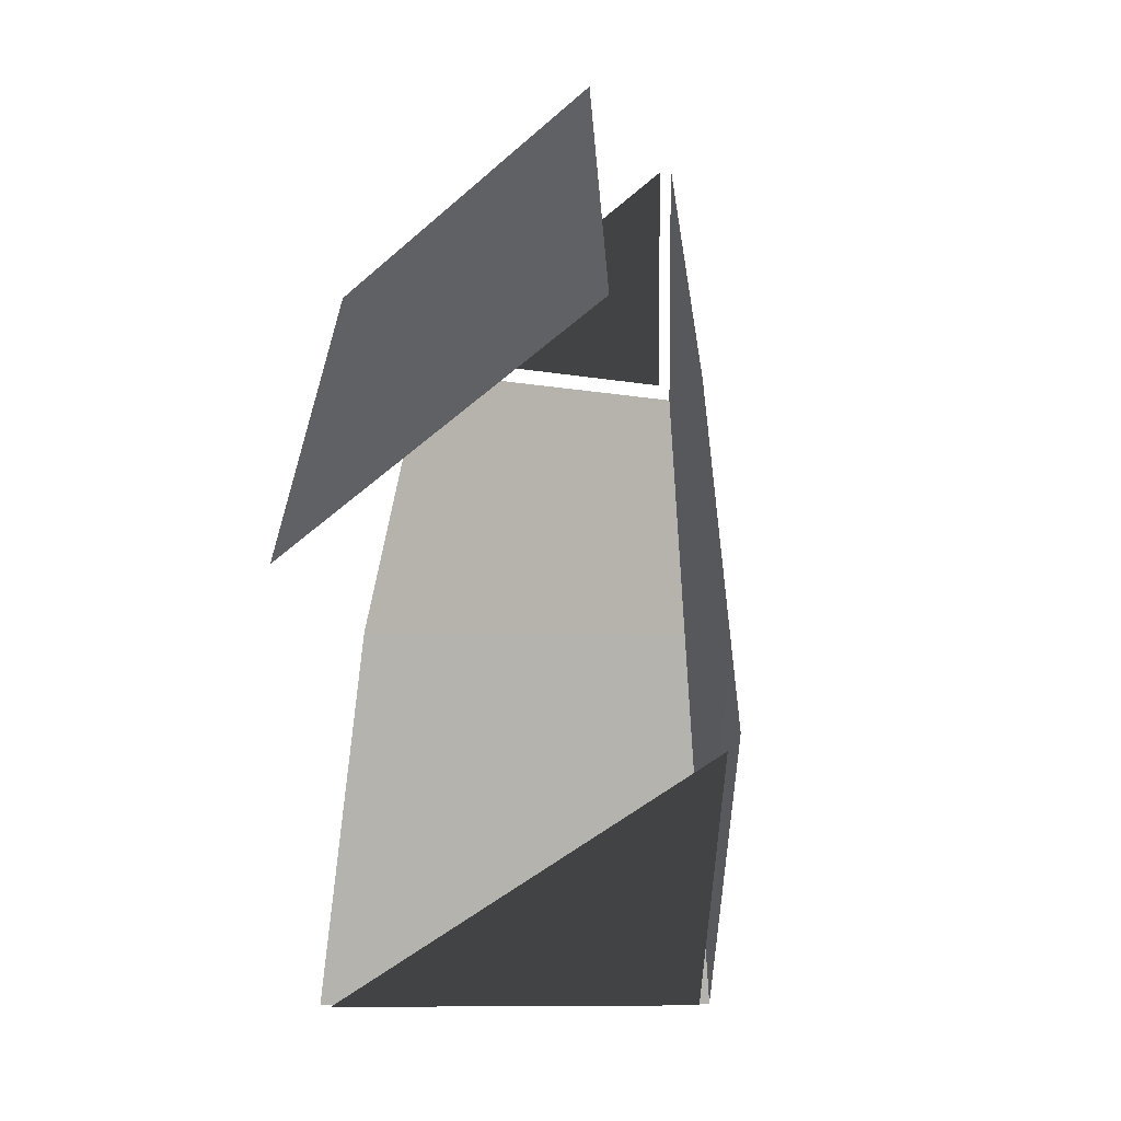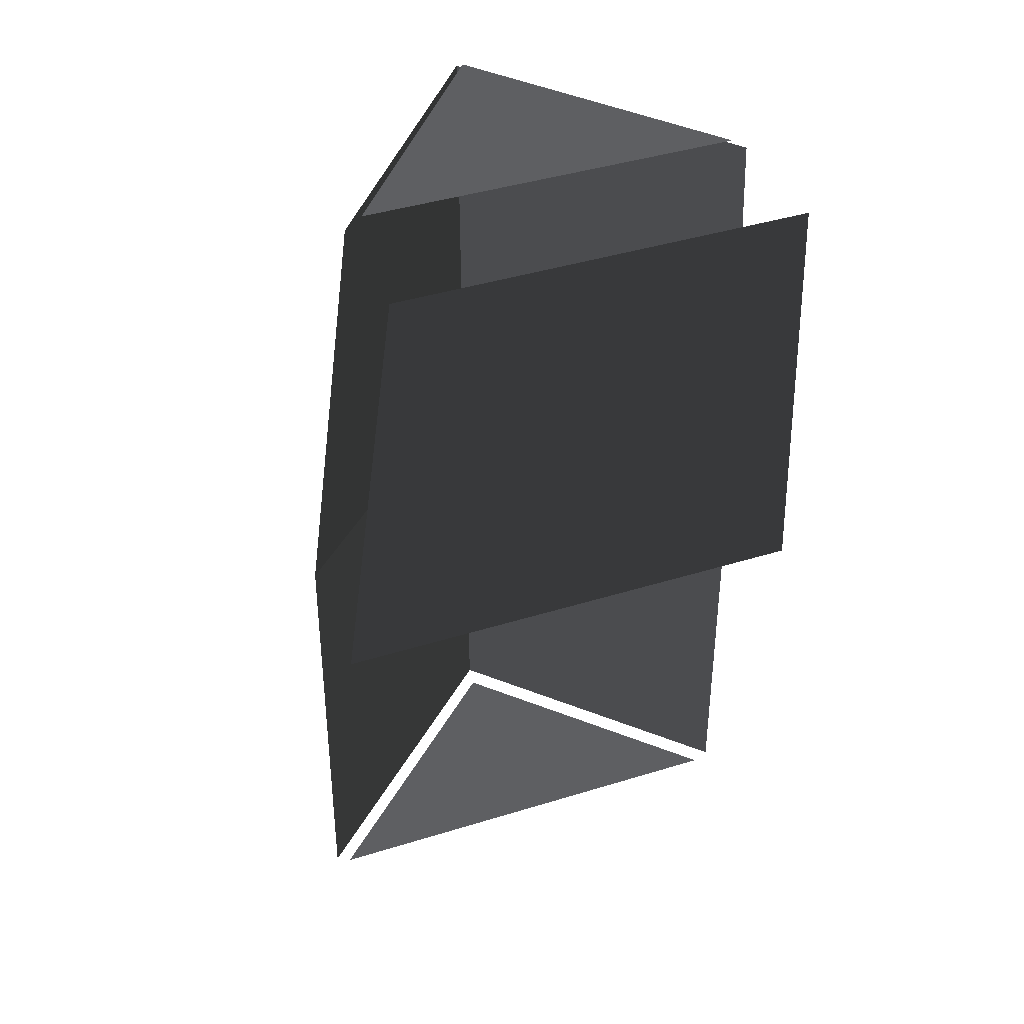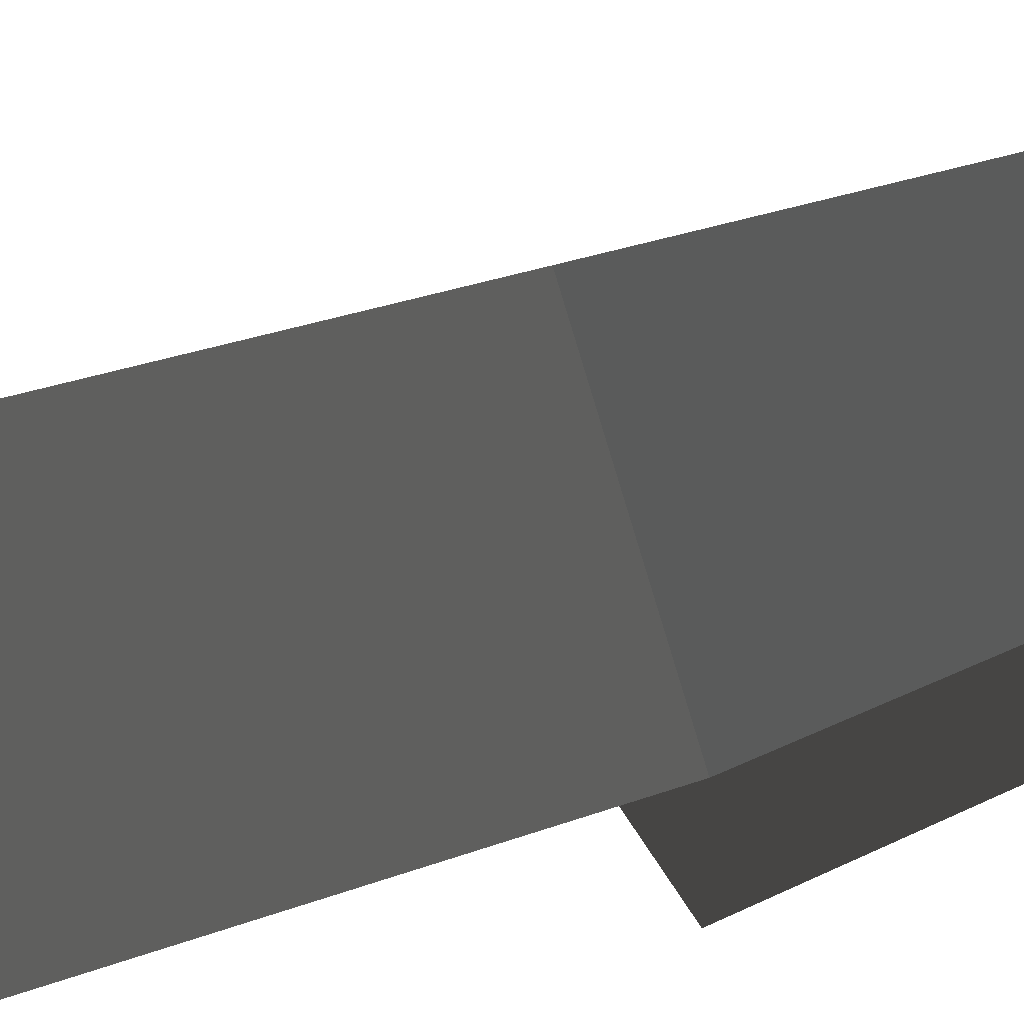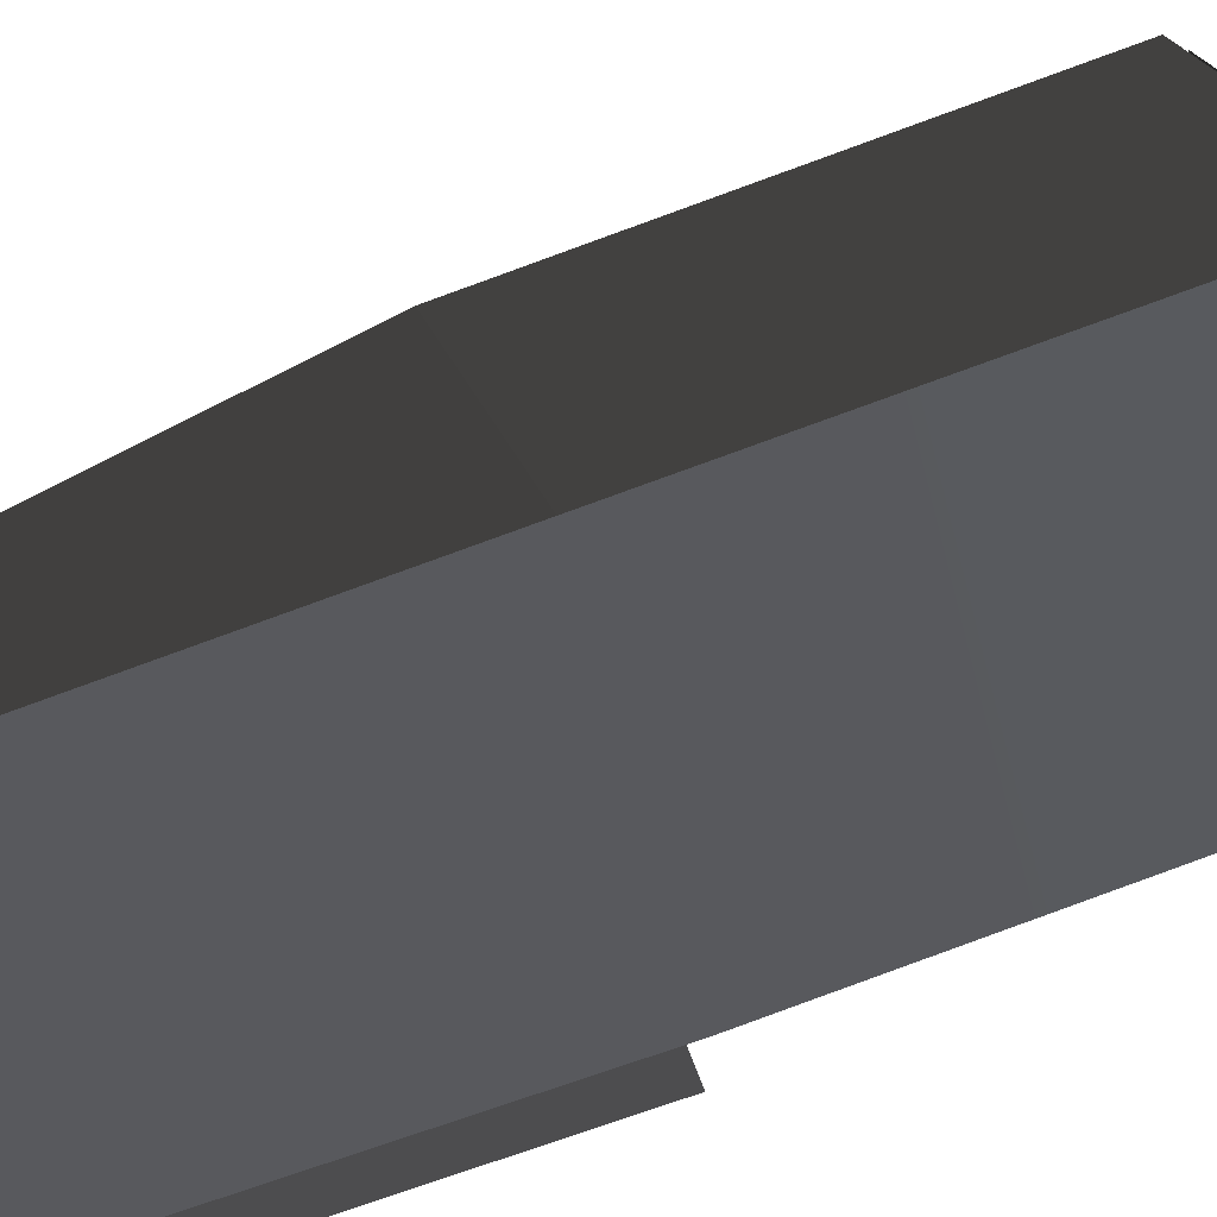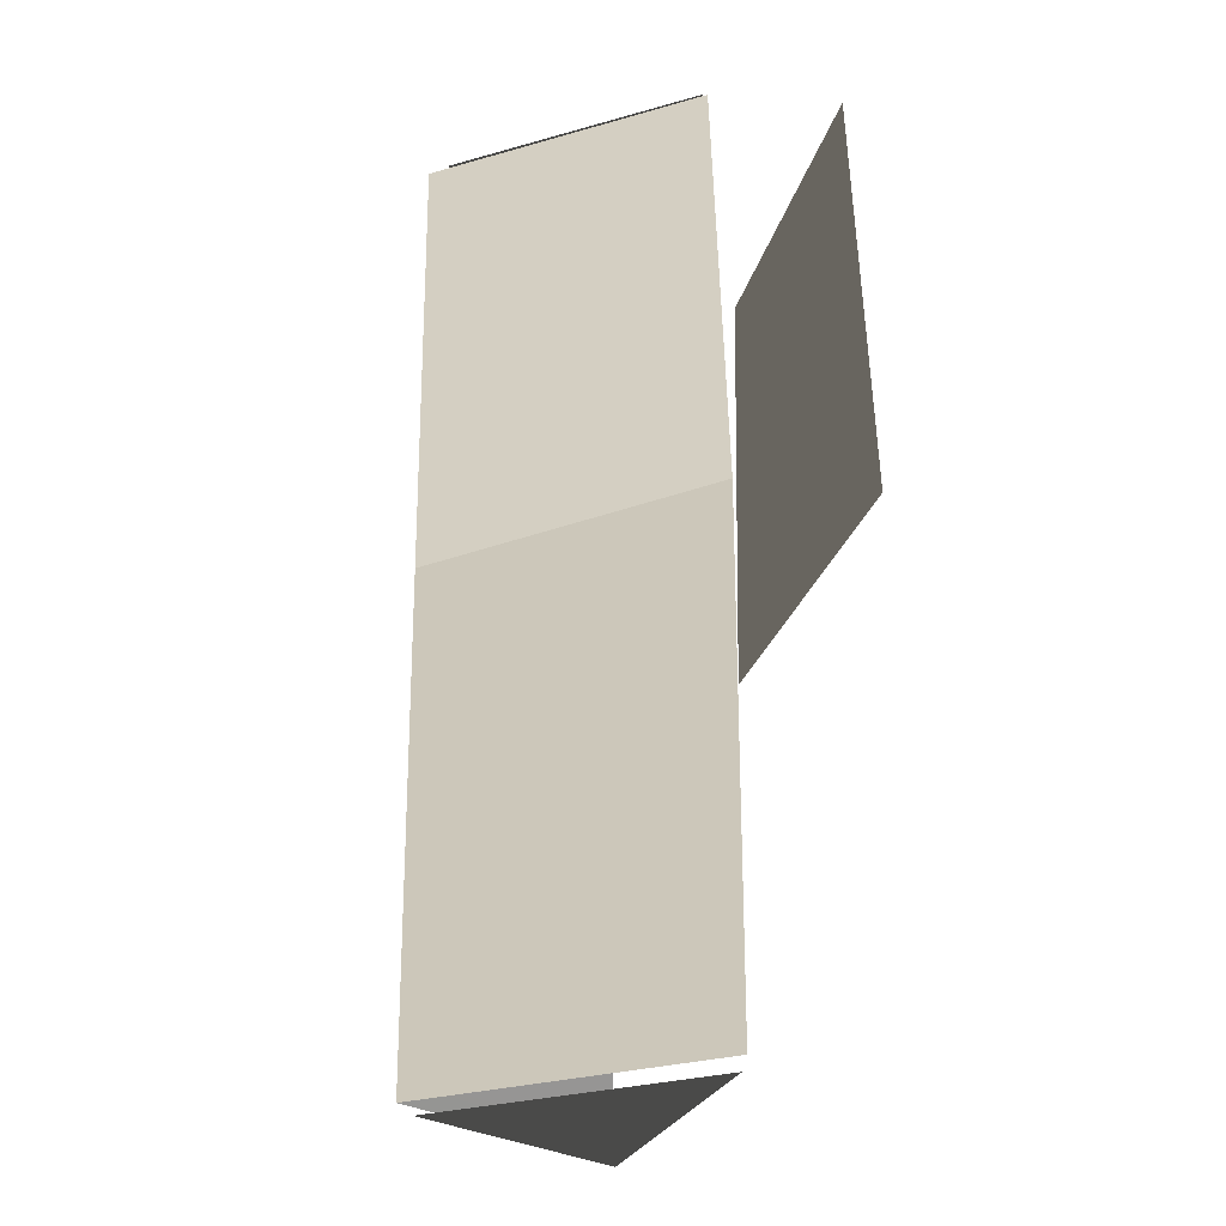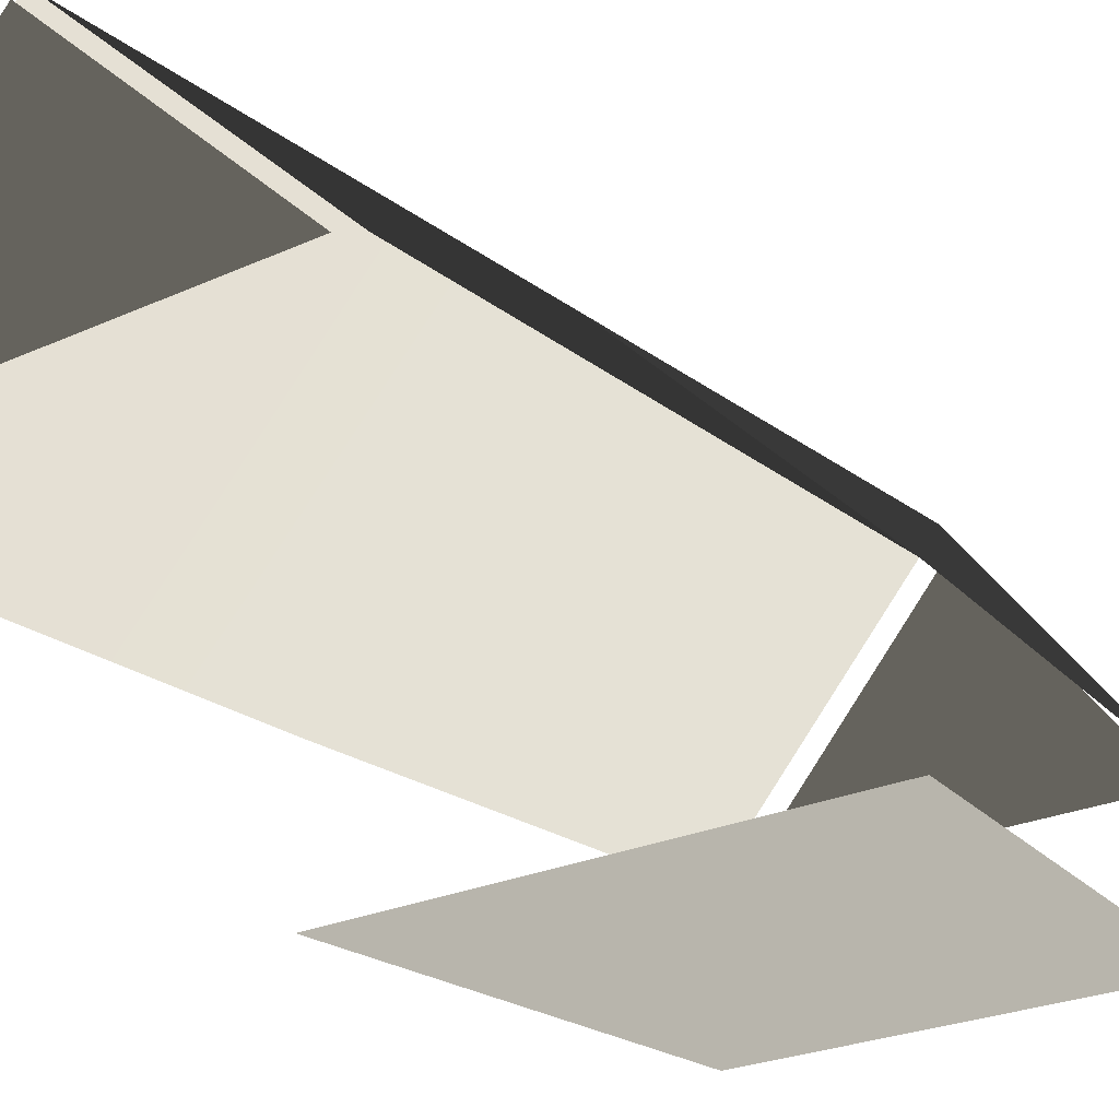
<metadata>
{"format":"obj","ext":"obj","renderer":"f3d","projection":"perspective","resolution":1024,"background":"white","views":[{"elev":-50.0,"azim":-136.4,"up":"+Y"},{"elev":43.5,"azim":160.1,"up":"+Y"},{"elev":37.6,"azim":66.4,"up":"+Z"},{"elev":69.6,"azim":-111.1,"up":"+Z"},{"elev":-22.4,"azim":77.9,"up":"+Y"},{"elev":-23.4,"azim":38.2,"up":"+Z"}]}
</metadata>
<code>
v -3.08 -9.747 2.268
v 0.8694 -9.747 6.181
v 5.043 -9.747 2.268
v 5.184 -0.9623 2.268
v 0.8659 -0.9623 6.43
v 0.8614 6.52 6.43
v 4.154 6.521 2.268
v -2.888 6.52 2.268
v 0.8614 6.52 6.43
v 0.8659 -0.9623 6.43
v -3.214 -0.9623 2.268
v 0.8659 -9.568 6.43
v -3.333 -9.568 2.268
v 5.302 -9.568 2.268
v 0.8659 -9.568 6.43
v 0.8659 -0.9623 6.43
v 5.184 -0.9623 2.268
v 5.184 -0.9623 -0.06557
v 4.126 6.726 -0.06557
v -2.879 6.726 -0.06557
v -3.214 -0.9623 -0.06557
v 3.865 6.726 2.268
v 0.8506 6.726 6.11
v -2.603 6.726 2.268
g Building_t7.010_33827_449
f 1 3 2
f 4 6 5
f 4 7 6
f 8 10 9
f 8 11 10
f 11 12 10
f 11 13 12
f 14 16 15
f 14 17 16
f 18 20 19
f 18 21 20
f 22 24 23

</code>
